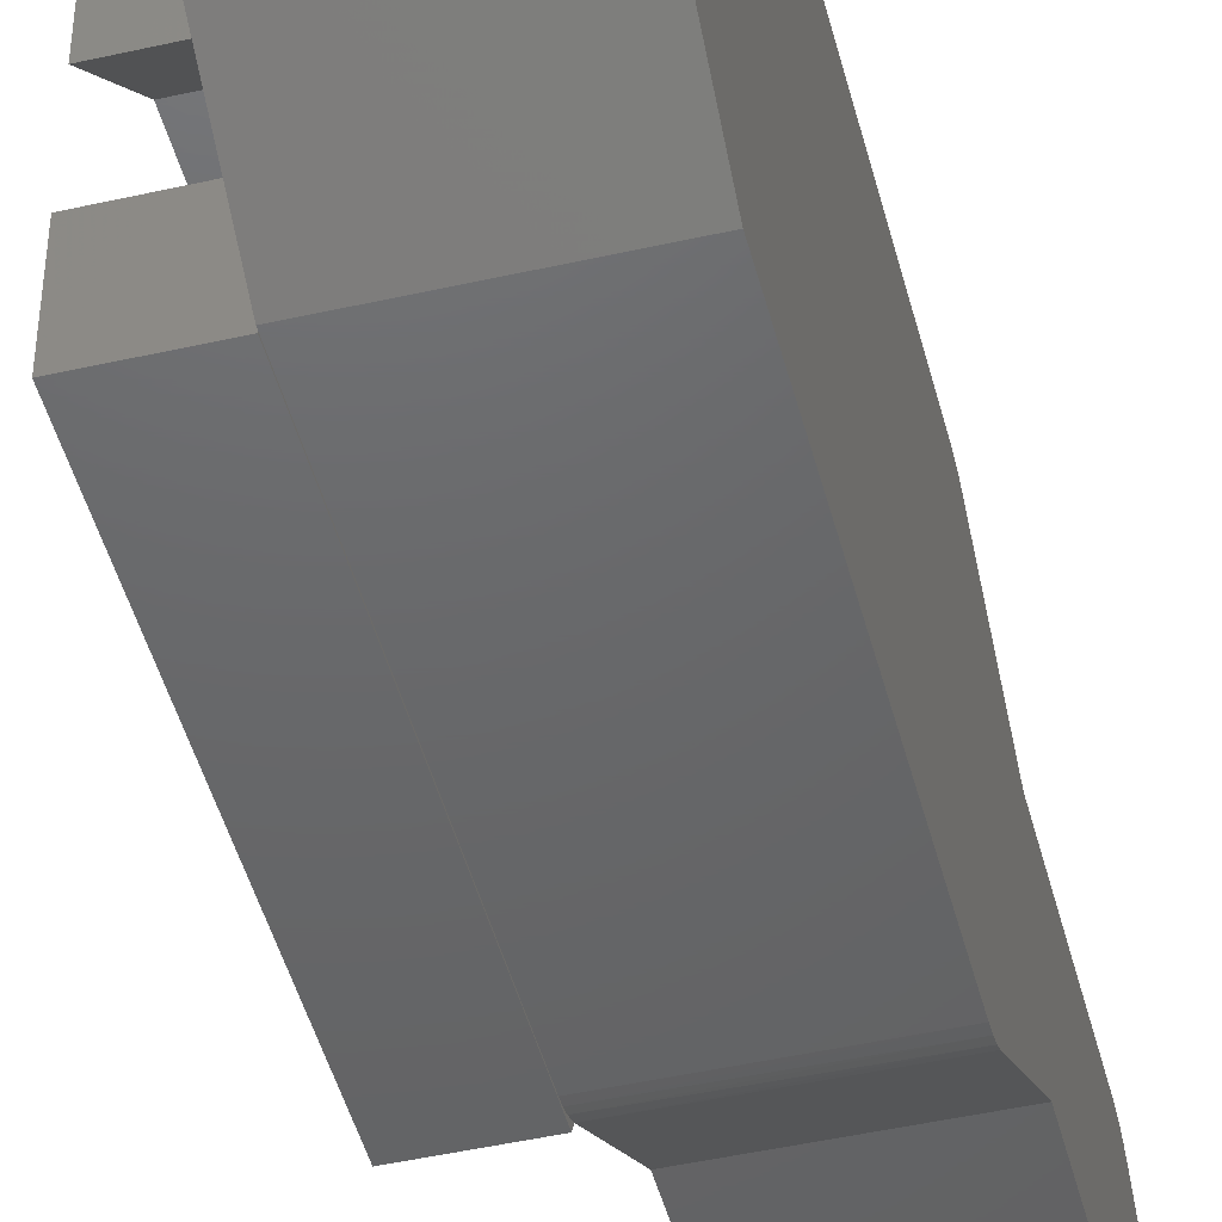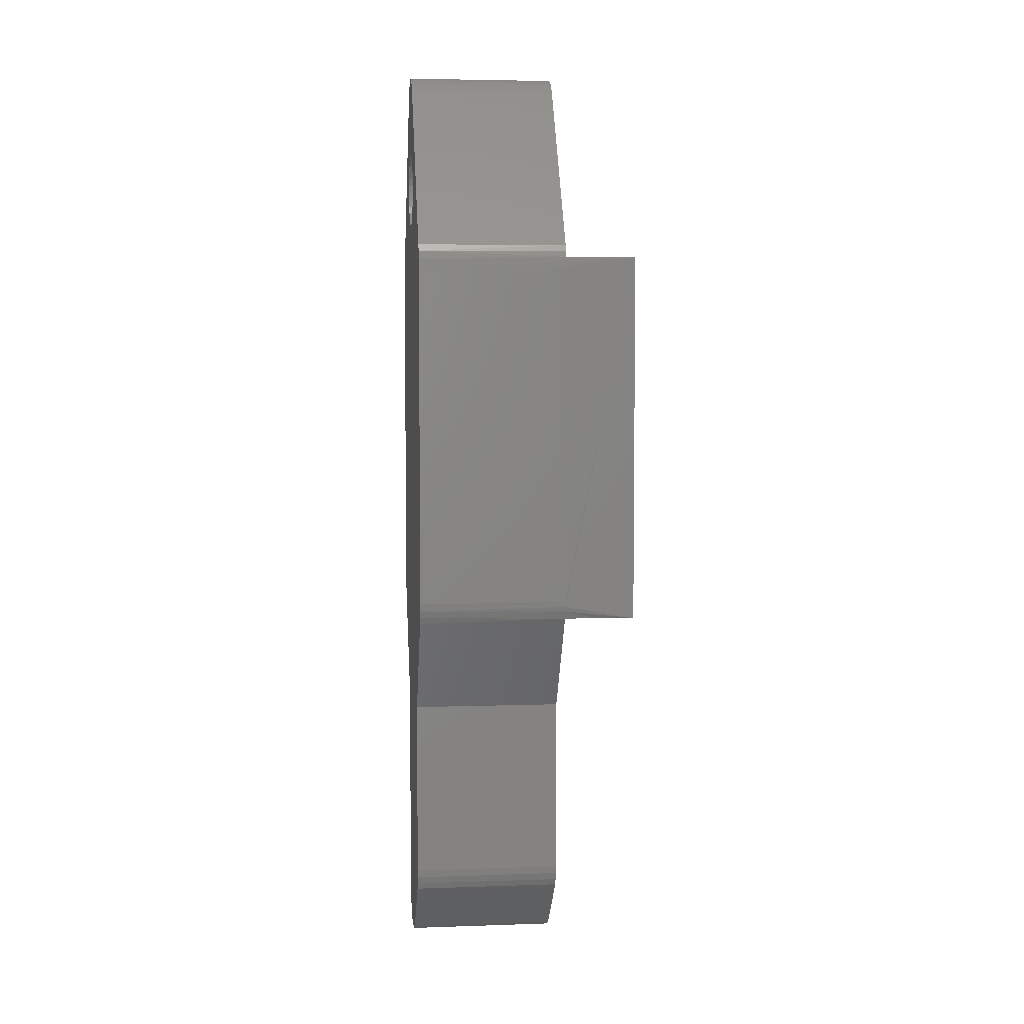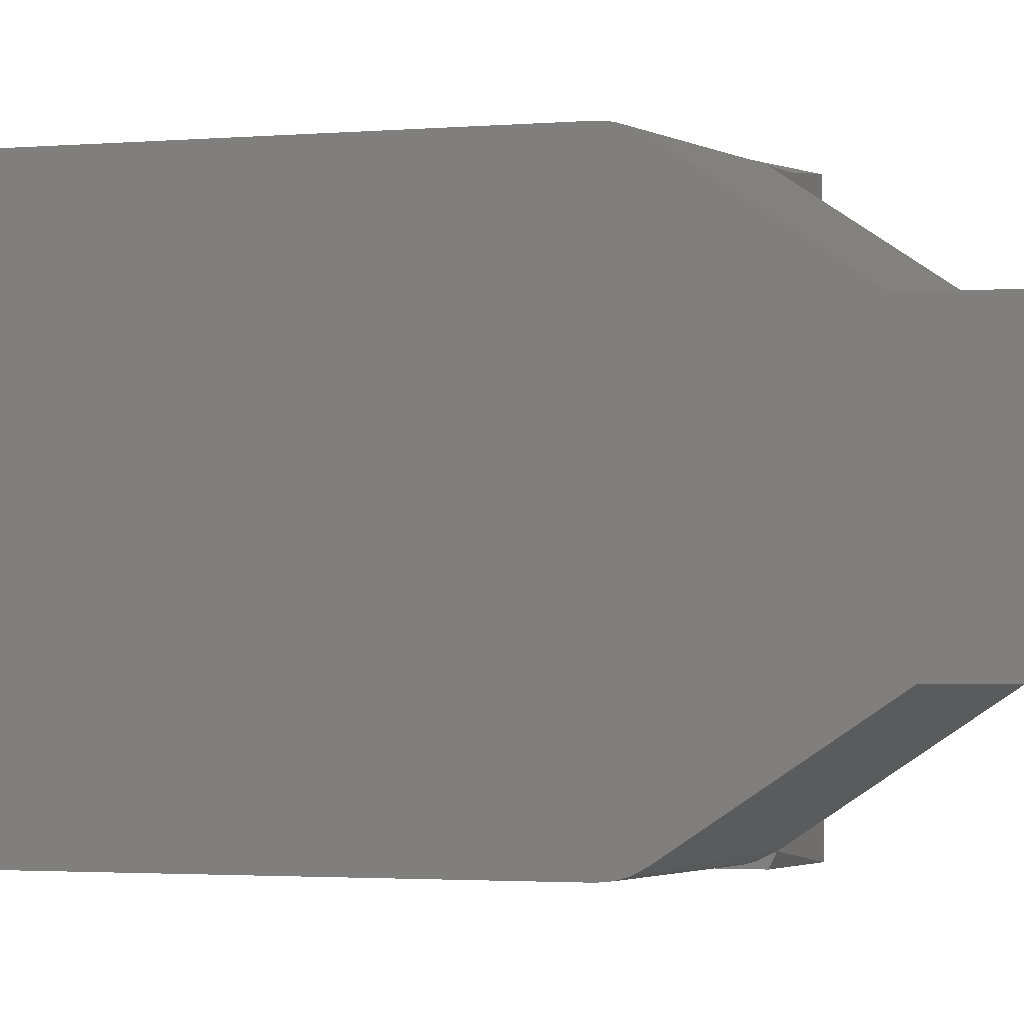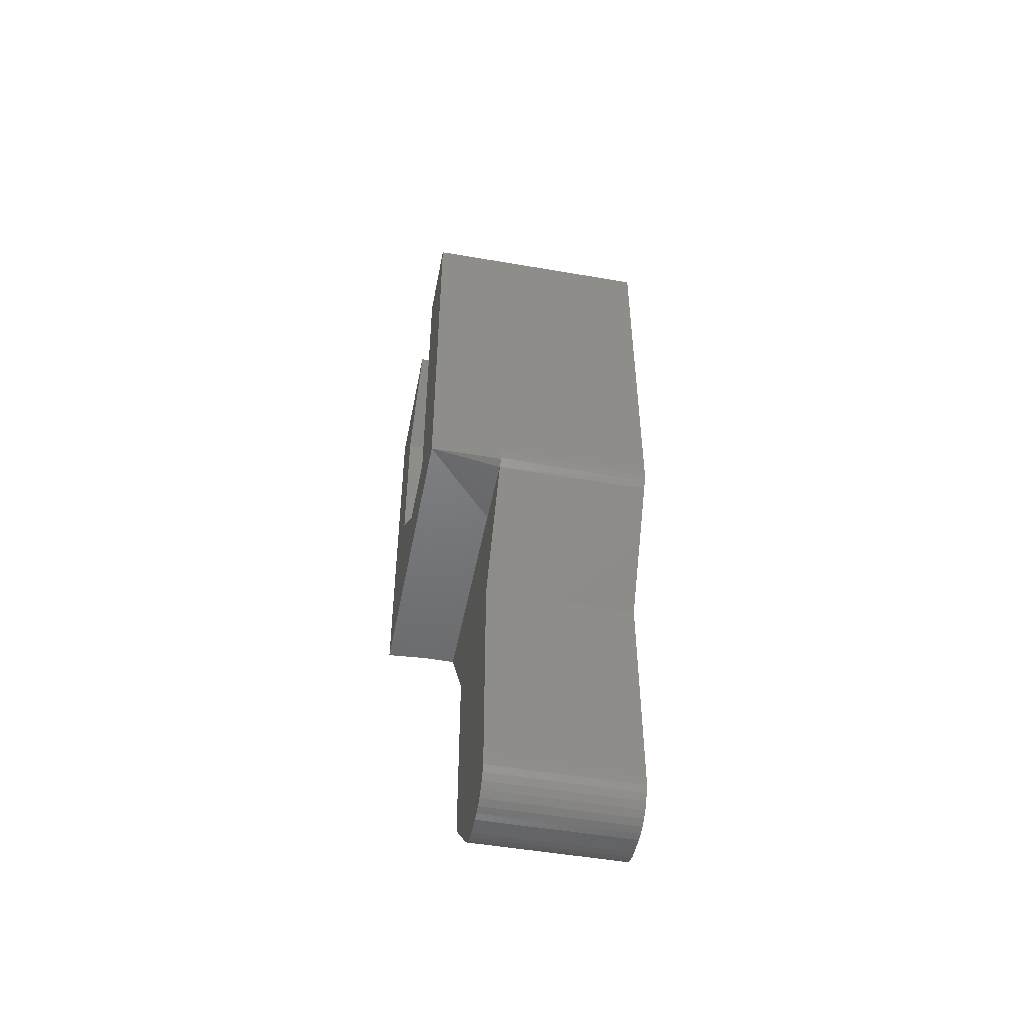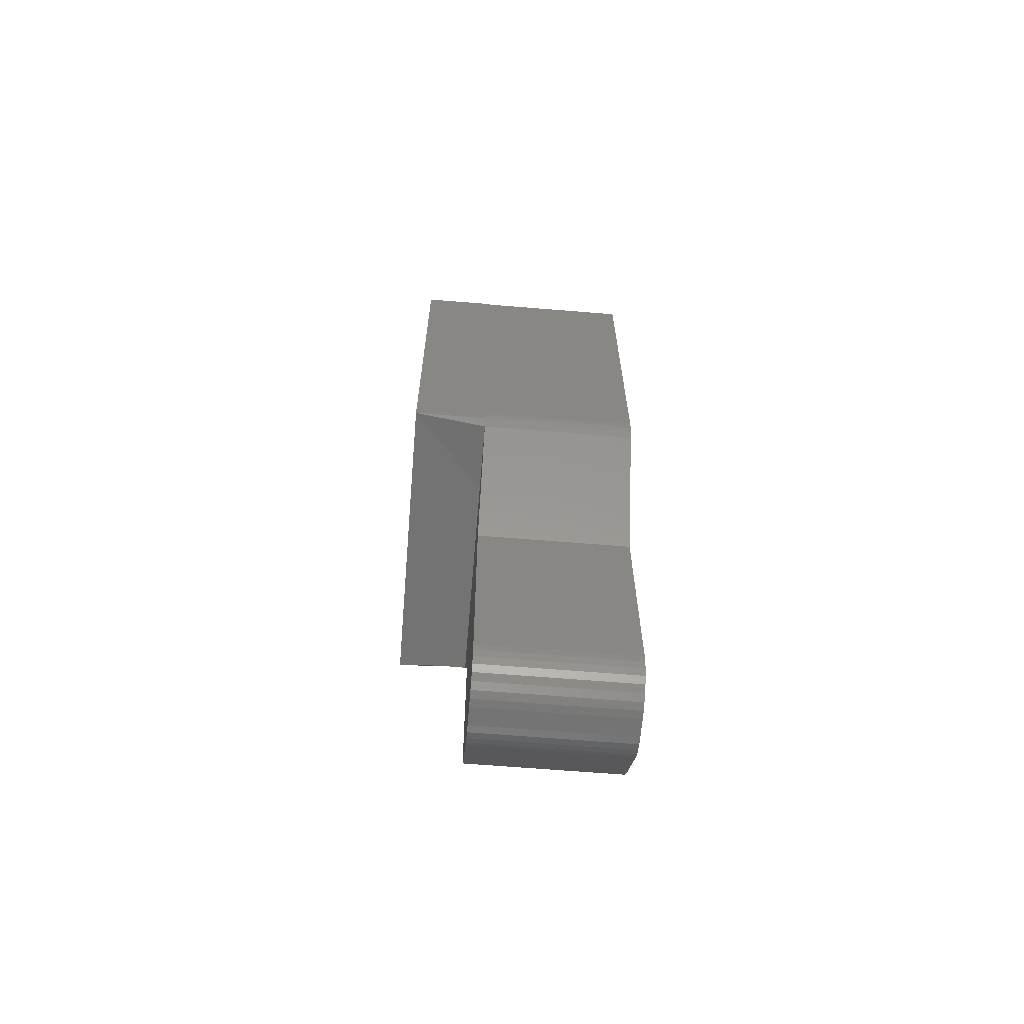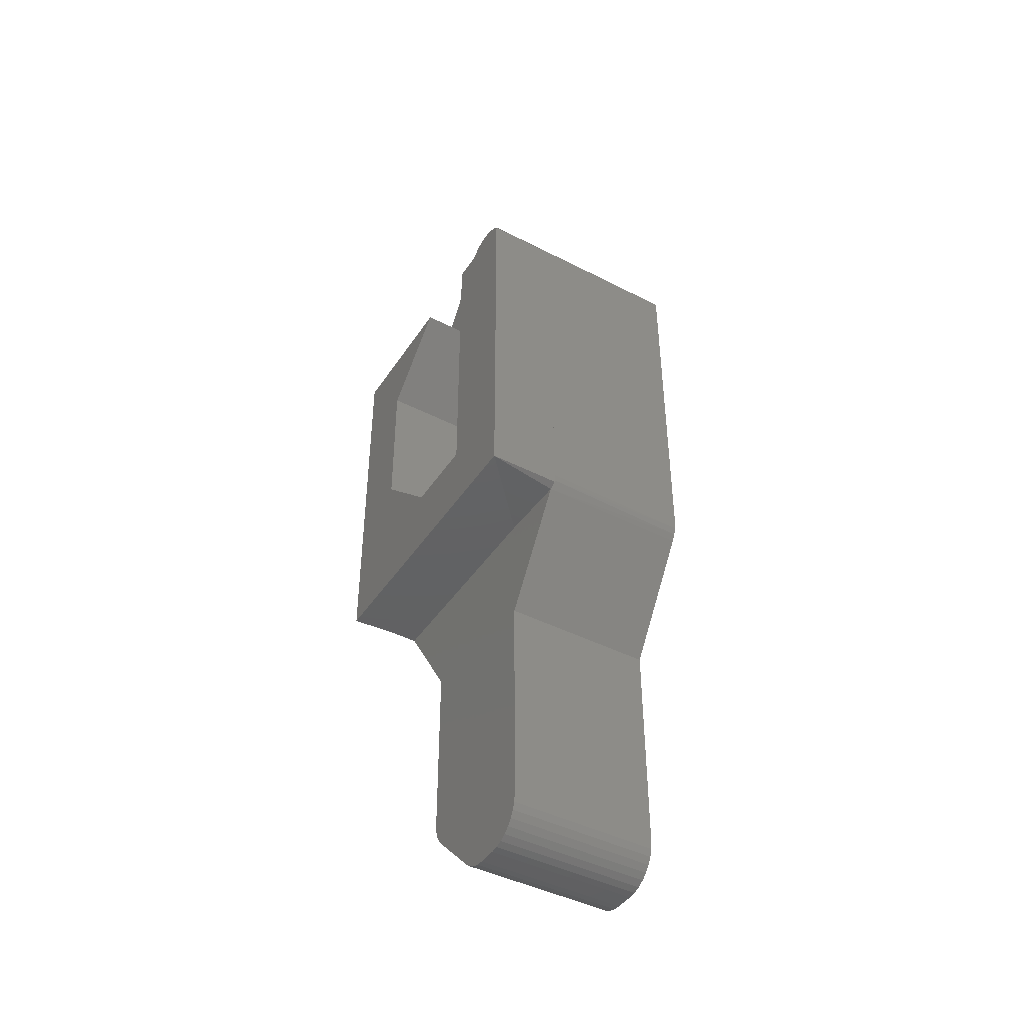
<metadata>
{"format":"stl","ext":"stl","renderer":"f3d","projection":"perspective","resolution":1024,"background":"white","views":[{"elev":-46.9,"azim":-165.6,"up":"+Z"},{"elev":4.7,"azim":-6.2,"up":"+Y"},{"elev":-1.6,"azim":-67.3,"up":"+Z"},{"elev":-49.9,"azim":169.2,"up":"+Y"},{"elev":-65.1,"azim":175.3,"up":"+Y"},{"elev":-43.7,"azim":148.9,"up":"+Y"}]}
</metadata>
<code>
# stl→obj: 180 verts, 360 faces
v 0.1484 0.3672 -0.07031
v 0.2188 0.3672 -0.07031
v 0.1484 0.3672 -0.1472
v 0.2188 0.3672 -0.1484
v 0.1484 0.3672 -0.1484
v 0.2188 0.3672 0.004687
v 0.1484 0.3672 0.004687
v 0.2188 0.3672 0.1453
v 0.1484 0.3672 0.1453
v 0.2188 1.799e-17 0.1453
v 0.2188 0.1453 0.07969
v 0.2188 0.2922 0.07969
v 0.2188 0 -0.1484
v 0.2188 0.07031 -0.07031
v 0.2188 0.07031 0.004687
v 0.07031 0.3672 -0.07031
v 0.07031 0.3672 0.004687
v 0.07031 0.07031 0.004687
v 0.07031 0.07031 -0.07031
v 0.07031 0.1453 0.07969
v 0.07031 0.2922 0.07969
v 0.1484 0.3692 -0.1472
v 0.1484 0.4541 -0.03824
v 0.1484 0.4465 -0.03898
v 0.1484 0.547 -0.03125
v 0.1484 0.4251 0.03181
v 0.1484 0.4318 0.03538
v 0.1484 0.3733 0.1433
v 0.1484 0.5527 0.02597
v 0.1484 0.4739 0.027
v 0.1484 0.4787 0.02114
v 0.1484 0.5573 0.02033
v 0.1484 0.4823 0.01446
v 0.1484 0.5607 0.0139
v 0.1484 0.4845 0.007212
v 0.1484 0.5629 0.006926
v 0.1484 0.5629 -0.007584
v 0.1484 0.4823 -0.01512
v 0.1484 0.5607 -0.01456
v 0.1484 0.4787 -0.0218
v 0.1484 0.5573 -0.02099
v 0.1484 0.5527 -0.02663
v 0.1484 0.4739 -0.02766
v 0.1484 0.379 0.1402
v 0.1484 0.439 0.03758
v 0.1484 0.4465 0.03832
v 0.1484 0.4541 0.03758
v 0.1484 0.547 0.03059
v 0.1484 0.4613 0.03538
v 0.1484 0.468 0.03181
v 0.1484 0.468 -0.03247
v 0.1484 0.4613 -0.03604
v 0.1484 0.439 -0.03824
v 0.1484 0.4318 -0.03604
v 0.1484 0.4251 -0.03247
v 0.1484 0.4192 -0.02766
v 0.1484 0.4144 -0.0218
v 0.1484 0.4086 0.007212
v 0.1484 0.4108 0.01446
v 0.1484 0.4144 0.02114
v 0.1484 0.4192 0.027
v 0.1484 0.4108 -0.01512
v 0.1484 0.4086 -0.007869
v 0.1484 0.4079 -0.0003289
v 0.1484 0.5636 -0.0003289
v 0.1484 0.4852 -0.0003289
v 0.1484 0.4845 -0.007869
v 2.367e-18 0.4541 -0.03824
v -2.168e-18 0.547 -0.03125
v 4.268e-18 0.3692 -0.1472
v -1.341e-18 0.4144 0.02114
v -9.237e-19 0.4108 0.01446
v -4.712e-18 -0.3557 0.01457
v -4.383e-18 -0.3606 0.008647
v -3.601e-18 -0.3664 -0.005435
v 4.709e-19 0.4086 -0.007869
v -3.178e-18 -0.3672 -0.01306
v 9.237e-19 0.4108 -0.01512
v -2.367e-18 0.4541 0.03758
v -2.414e-18 0.4465 0.03832
v -1.169e-17 0.379 0.1402
v -4.709e-19 0.4086 0.007212
v -4.008e-18 -0.3642 0.001893
v -1.745e-18 -0.3664 -0.03887
v 2.007e-18 0.4251 -0.03247
v 2.23e-18 0.4318 -0.03604
v 2.367e-18 0.439 -0.03824
v -1.339e-18 -0.3642 -0.0462
v -1.341e-18 0.4787 0.02114
v -1.707e-18 0.4739 0.027
v -1.642e-18 0.5527 0.02597
v -1.29e-18 0.5573 0.02033
v -9.237e-19 0.4823 0.01446
v -8.888e-19 0.5607 0.0139
v -4.709e-19 0.4845 0.007212
v -4.531e-19 0.5629 0.006926
v 8.888e-19 0.5607 -0.01456
v 9.237e-19 0.4823 -0.01512
v 4.531e-19 0.5629 -0.007584
v 1.341e-18 0.4787 -0.0218
v 1.29e-18 0.5573 -0.02099
v 1.642e-18 0.5527 -0.02663
v 1.707e-18 0.4739 -0.02766
v -5.322e-33 0.4079 -0.0003289
v -2.168e-18 -0.3672 -0.03125
v 1.341e-18 0.4144 -0.0218
v 1.707e-18 0.4192 -0.02766
v -1.169e-17 -0.003805 0.1402
v -1.188e-17 0.002853 0.1437
v -1.188e-17 0.3723 0.1437
v -8.153e-18 -0.1014 0.07656
v -1.931e-18 0.547 0.03059
v -2.007e-18 0.468 0.03181
v -2.23e-18 0.4613 0.03538
v 2.23e-18 0.4613 -0.03604
v 2.007e-18 0.468 -0.03247
v 2.414e-18 0.4465 -0.03898
v 4.268e-18 0.01753 -0.1472
v 4.228e-18 0.01005 -0.1465
v 4.109e-18 0.002853 -0.1443
v 3.916e-18 -0.003805 -0.1409
v 8.675e-34 -0.112 -0.07031
v 1.328e-34 -0.3281 -0.07031
v -4.167e-20 -0.3357 -0.06956
v -1.651e-19 -0.3431 -0.06734
v -1.2e-17 0.01005 0.1458
v -1.204e-17 0.01753 0.1465
v -1.204e-17 0.3576 0.1465
v -1.2e-17 0.3651 0.1458
v -7.518e-18 -0.3052 0.06512
v -7.788e-18 -0.2993 0.06998
v -7.988e-18 -0.2925 0.07359
v -8.112e-18 -0.2852 0.07581
v -8.153e-18 -0.2776 0.07656
v -2.367e-18 0.439 0.03758
v -2.23e-18 0.4318 0.03538
v -2.007e-18 0.4251 0.03181
v -1.707e-18 0.4192 0.027
v -3.654e-19 -0.3498 -0.06373
v -6.351e-19 -0.3557 -0.05887
v -9.637e-19 -0.3606 -0.05295
v 4.709e-19 0.4845 -0.007869
v 7.39e-34 0.4852 -0.0003289
v 7.11e-34 0.5636 -0.0003289
v 0.1484 -0.3557 -0.05887
v 0.1484 -0.3642 -0.0462
v 0.1484 -0.3606 -0.05295
v 0.1484 0 -0.07031
v 0.1484 -0.112 -0.07031
v 0.1484 -0.003805 -0.1409
v 0.1484 4.497e-18 0.003125
v 0.1484 1.304e-17 0.1427
v 0.1484 -0.003805 0.1402
v 0.1484 -0.1014 0.07656
v 0.1484 -0.2776 0.07656
v 0.1484 -0.2852 0.07581
v 0.1484 -0.2925 0.07359
v 0.1484 -0.2993 0.06998
v 0.1484 -0.3052 0.06512
v 0.1484 -0.3557 0.01457
v 0.1484 -0.3606 0.008647
v 0.1484 -0.3642 0.001893
v 0.1484 -0.3664 -0.005435
v 0.1484 -0.3672 -0.01306
v 0.1484 -0.3672 -0.03125
v 0.1484 -0.3664 -0.03887
v 0.1484 -0.3498 -0.06373
v 0.1484 -0.3431 -0.06734
v 0.1484 -0.3357 -0.06956
v 0.1484 -0.3281 -0.07031
v 0.1484 0.01753 -0.1472
v 0.1484 0 -0.1484
v 0.1484 0.005688 -0.1454
v 0.1484 0.01154 -0.1467
v 0.1781 1.781e-17 0.1424
v 0.1484 0.01753 0.1465
v 0.1484 0.01262 0.1462
v 0.1484 0.007794 0.1453
v 0.1484 0.3576 0.1465
v 0.1484 0.3625 0.1462
f 1 2 3
f 3 2 4
f 3 4 5
f 6 7 8
f 8 7 9
f 8 10 11
f 8 11 12
f 8 12 6
f 4 2 13
f 13 2 14
f 13 14 10
f 10 14 15
f 10 15 11
f 1 7 16
f 16 7 17
f 15 14 18
f 18 14 19
f 11 15 20
f 20 15 18
f 12 11 21
f 21 11 20
f 21 17 12
f 12 17 7
f 12 7 6
f 2 1 14
f 14 1 16
f 14 16 19
f 22 23 24
f 22 25 23
f 26 27 28
f 29 30 31
f 29 31 32
f 32 31 33
f 32 33 34
f 34 33 35
f 34 35 36
f 37 38 39
f 39 38 40
f 39 40 41
f 42 41 40
f 40 43 42
f 44 28 27
f 44 27 45
f 44 45 46
f 44 46 47
f 48 44 47
f 48 47 49
f 48 49 50
f 48 50 30
f 48 30 29
f 25 42 43
f 25 43 51
f 25 51 52
f 25 52 23
f 1 3 22
f 1 22 24
f 1 24 53
f 1 53 54
f 1 54 55
f 1 55 56
f 1 56 57
f 9 7 58
f 9 58 59
f 9 59 60
f 9 60 61
f 9 61 26
f 9 26 28
f 7 1 57
f 7 57 62
f 7 62 63
f 7 63 64
f 7 64 58
f 36 35 65
f 65 35 66
f 65 66 37
f 37 66 67
f 37 67 38
f 21 20 17
f 17 20 18
f 17 18 16
f 16 18 19
f 68 69 70
f 71 72 73
f 72 74 73
f 75 76 77
f 76 78 77
f 79 80 81
f 82 74 72
f 83 74 82
f 84 85 86
f 87 84 86
f 87 88 84
f 89 90 91
f 92 89 91
f 93 89 92
f 94 93 92
f 95 93 94
f 96 95 94
f 97 98 99
f 100 98 97
f 101 100 97
f 100 101 102
f 102 103 100
f 104 76 75
f 104 75 83
f 104 83 82
f 105 77 78
f 105 78 106
f 105 106 107
f 105 107 85
f 105 85 84
f 108 109 110
f 108 110 81
f 108 81 80
f 108 80 111
f 112 91 90
f 112 90 113
f 112 113 114
f 112 114 79
f 112 79 81
f 69 68 115
f 69 115 116
f 69 116 103
f 69 103 102
f 117 68 70
f 117 70 118
f 117 118 119
f 117 119 120
f 117 120 121
f 117 121 122
f 117 122 123
f 117 123 124
f 117 124 125
f 117 125 88
f 117 88 87
f 109 126 127
f 109 127 128
f 109 128 129
f 109 129 110
f 80 130 131
f 80 131 132
f 80 132 133
f 80 133 134
f 80 134 111
f 130 80 135
f 130 135 136
f 130 136 137
f 130 137 138
f 130 138 71
f 130 71 73
f 125 139 140
f 125 140 141
f 125 141 88
f 98 142 99
f 99 142 143
f 99 143 144
f 144 143 95
f 144 95 96
f 145 146 147
f 148 149 150
f 151 152 153
f 151 153 154
f 151 154 155
f 151 155 156
f 151 156 157
f 151 157 158
f 151 158 159
f 151 159 160
f 151 160 161
f 151 161 162
f 151 162 163
f 151 163 164
f 151 164 165
f 151 165 166
f 151 166 148
f 166 146 145
f 166 145 167
f 166 167 168
f 166 168 169
f 166 169 170
f 166 170 149
f 166 149 148
f 77 105 164
f 164 105 165
f 170 123 149
f 149 123 122
f 123 170 124
f 124 170 169
f 124 169 125
f 125 169 168
f 125 168 139
f 139 168 167
f 139 167 140
f 140 167 145
f 140 145 141
f 141 145 147
f 141 147 88
f 88 147 146
f 88 146 84
f 84 146 166
f 84 166 105
f 105 166 165
f 130 73 159
f 159 73 160
f 77 164 75
f 75 164 163
f 75 163 83
f 83 163 162
f 83 162 74
f 74 162 161
f 74 161 73
f 73 161 160
f 154 111 155
f 155 111 134
f 130 159 131
f 131 159 158
f 131 158 132
f 132 158 157
f 132 157 133
f 133 157 156
f 133 156 134
f 134 156 155
f 171 118 3
f 3 118 70
f 3 70 22
f 149 122 150
f 150 122 121
f 172 150 173
f 172 173 174
f 172 174 171
f 172 171 3
f 172 3 5
f 151 148 10
f 151 10 175
f 151 175 152
f 10 148 13
f 13 148 150
f 13 150 172
f 150 120 173
f 150 121 120
f 118 174 119
f 118 171 174
f 119 174 173
f 119 173 120
f 176 126 177
f 176 127 126
f 108 152 109
f 108 153 152
f 178 177 126
f 178 126 109
f 178 109 152
f 178 152 175
f 178 175 10
f 153 108 154
f 154 108 111
f 179 128 176
f 176 128 127
f 8 179 176
f 179 8 180
f 8 176 177
f 180 8 9
f 8 177 10
f 10 177 178
f 48 112 44
f 44 112 81
f 44 110 28
f 44 81 110
f 128 180 129
f 128 179 180
f 9 28 110
f 9 110 129
f 9 129 180
f 80 45 135
f 135 45 27
f 135 27 136
f 136 27 26
f 136 26 137
f 137 26 61
f 137 61 138
f 138 61 60
f 138 60 71
f 71 60 59
f 71 59 72
f 72 59 58
f 72 58 82
f 82 58 64
f 82 64 104
f 45 80 46
f 46 80 79
f 46 79 47
f 47 79 114
f 47 114 49
f 49 114 113
f 49 113 50
f 50 113 90
f 50 90 30
f 30 90 89
f 30 89 31
f 31 89 93
f 31 93 33
f 33 93 95
f 33 95 35
f 35 95 143
f 35 143 66
f 117 23 68
f 68 23 52
f 68 52 115
f 115 52 51
f 115 51 116
f 116 51 43
f 116 43 103
f 103 43 40
f 103 40 100
f 100 40 38
f 100 38 98
f 98 38 67
f 98 67 142
f 142 67 66
f 142 66 143
f 23 117 24
f 24 117 87
f 24 87 53
f 53 87 86
f 53 86 54
f 54 86 85
f 54 85 55
f 55 85 107
f 55 107 56
f 56 107 106
f 56 106 57
f 57 106 78
f 57 78 62
f 62 78 76
f 62 76 63
f 63 76 104
f 63 104 64
f 112 48 91
f 91 48 29
f 91 29 92
f 92 29 32
f 92 32 94
f 94 32 34
f 94 34 96
f 96 34 36
f 96 36 144
f 144 36 65
f 144 65 99
f 99 65 37
f 99 37 97
f 97 37 39
f 97 39 101
f 101 39 41
f 101 41 102
f 102 41 42
f 102 42 69
f 69 42 25
f 22 70 25
f 25 70 69
f 13 172 4
f 4 172 5

</code>
